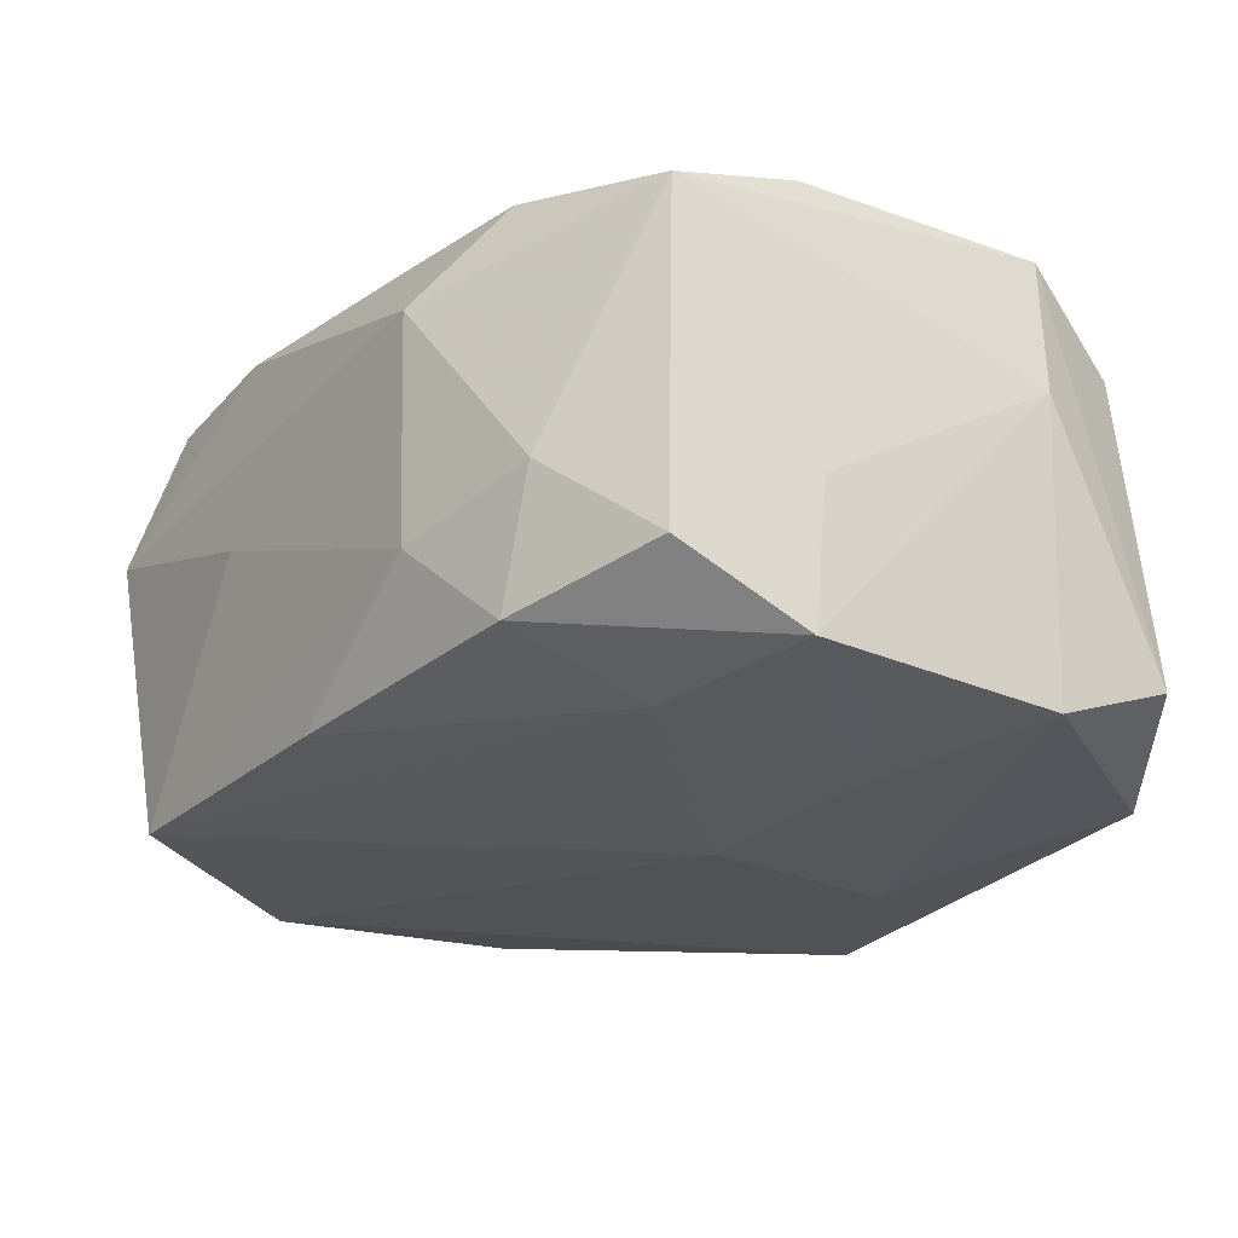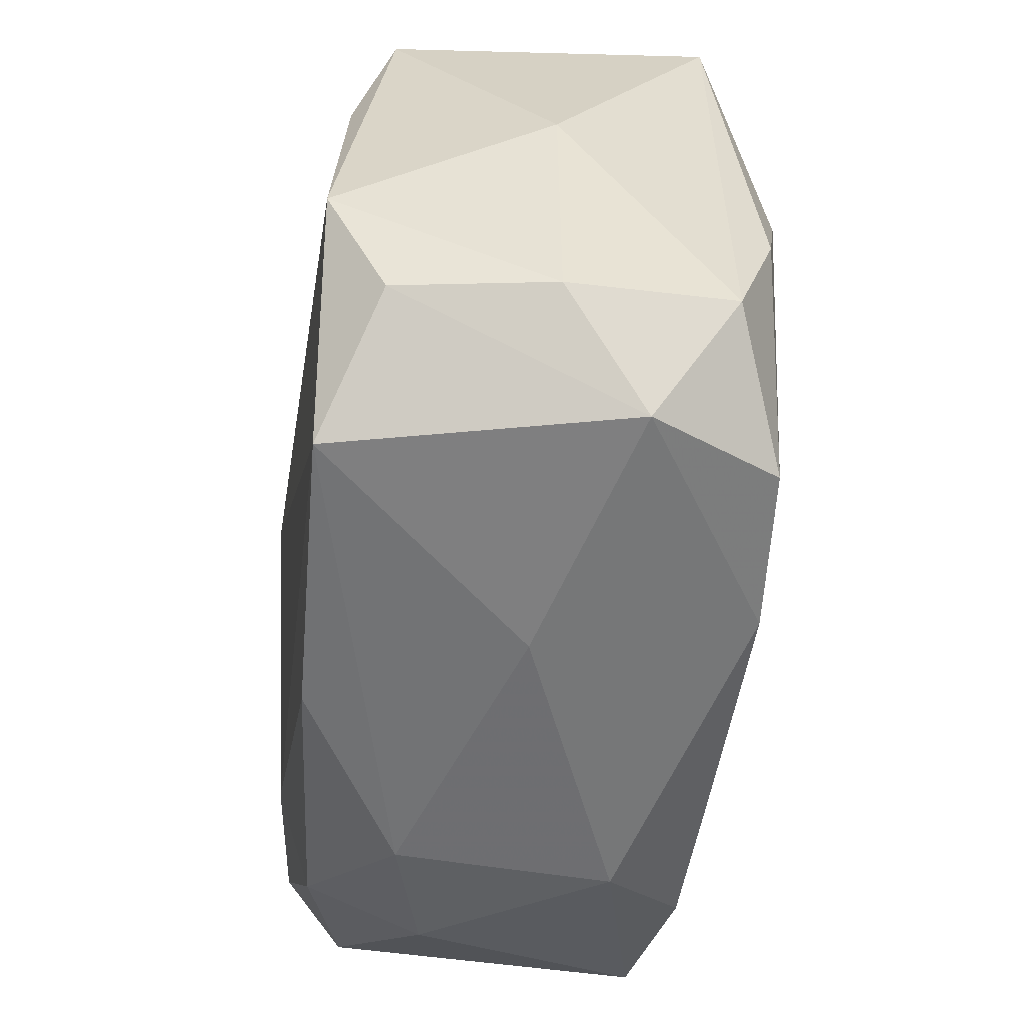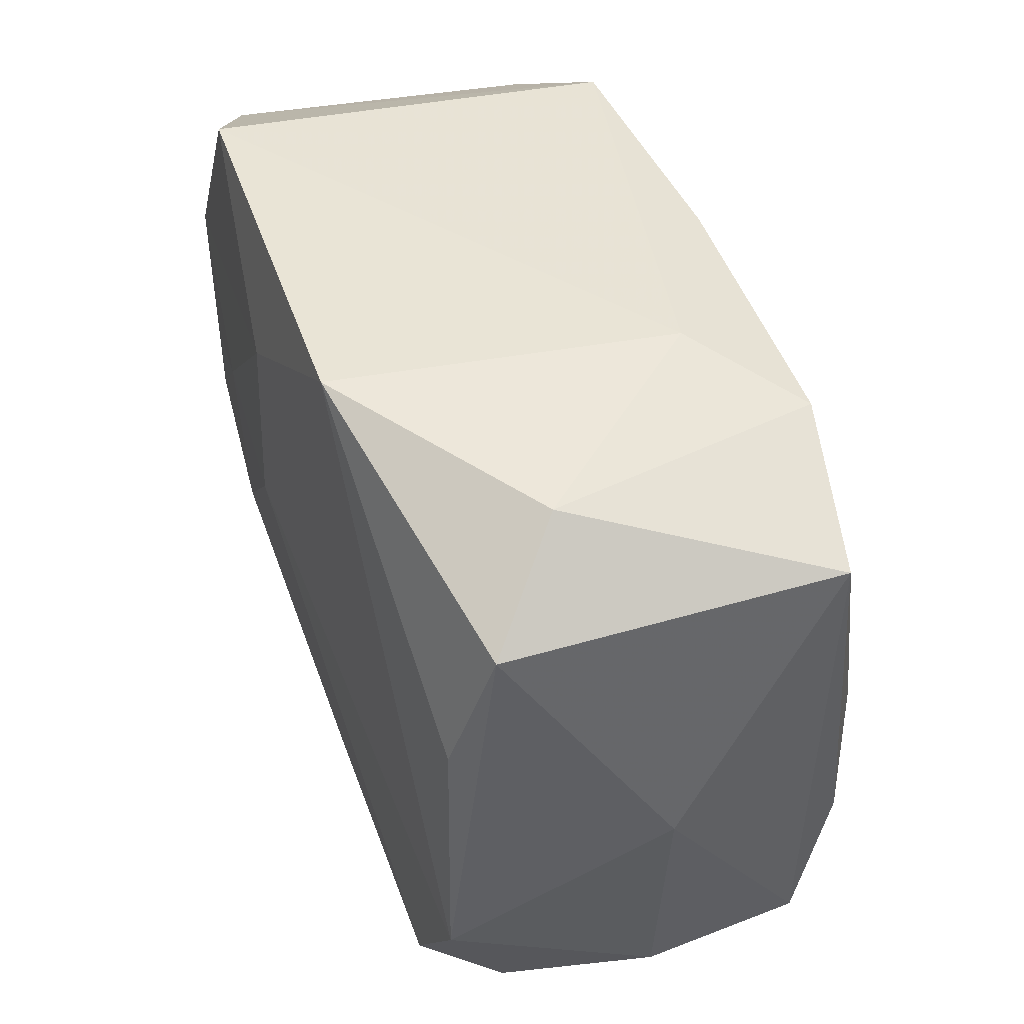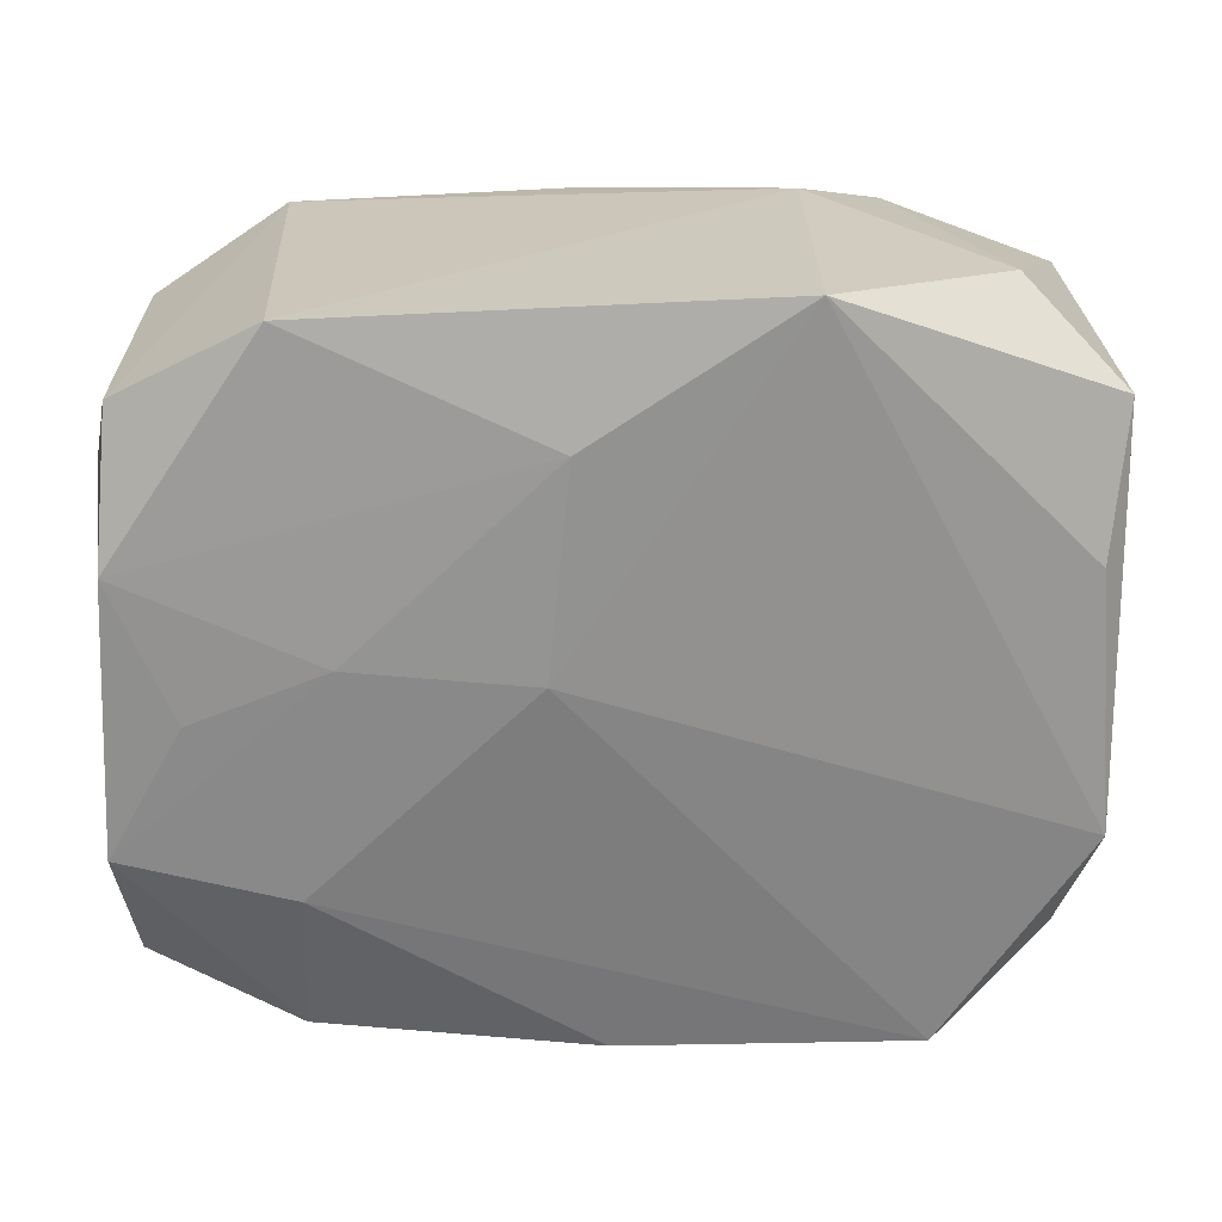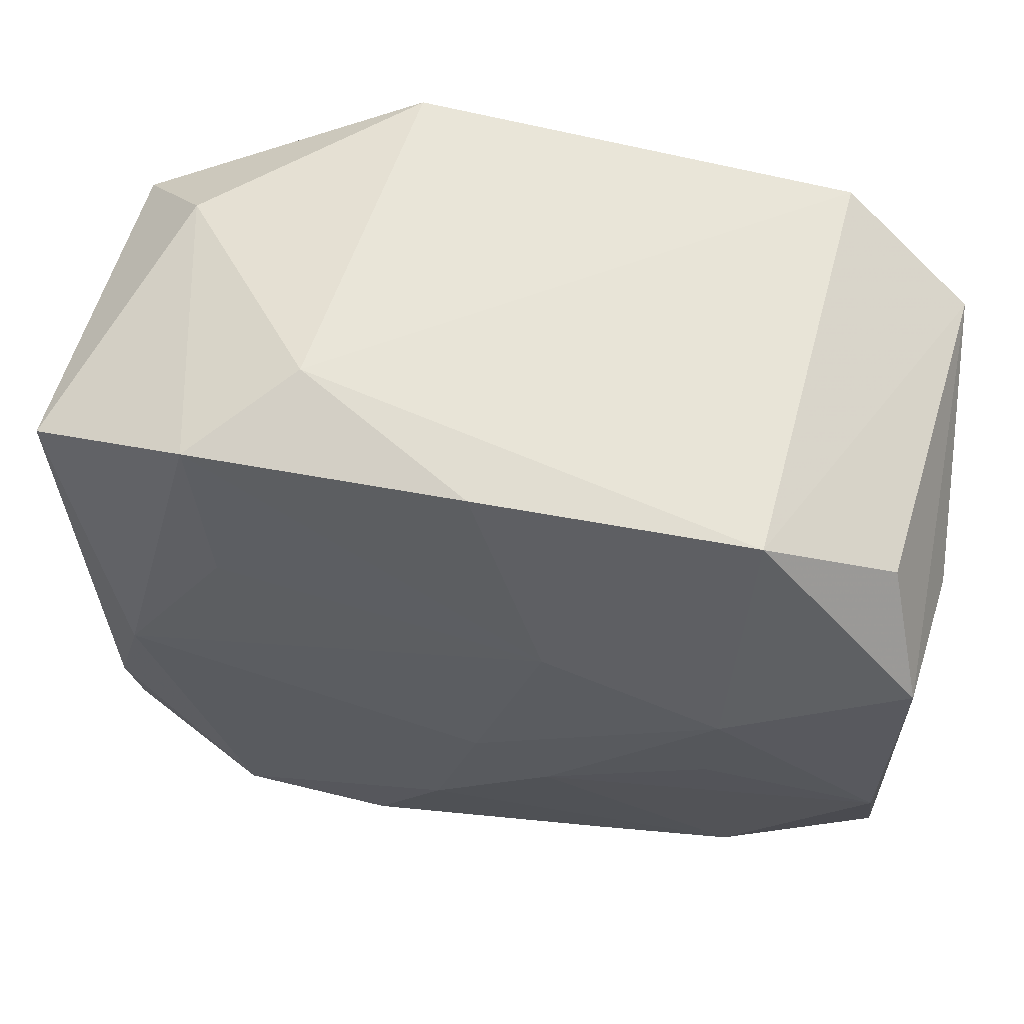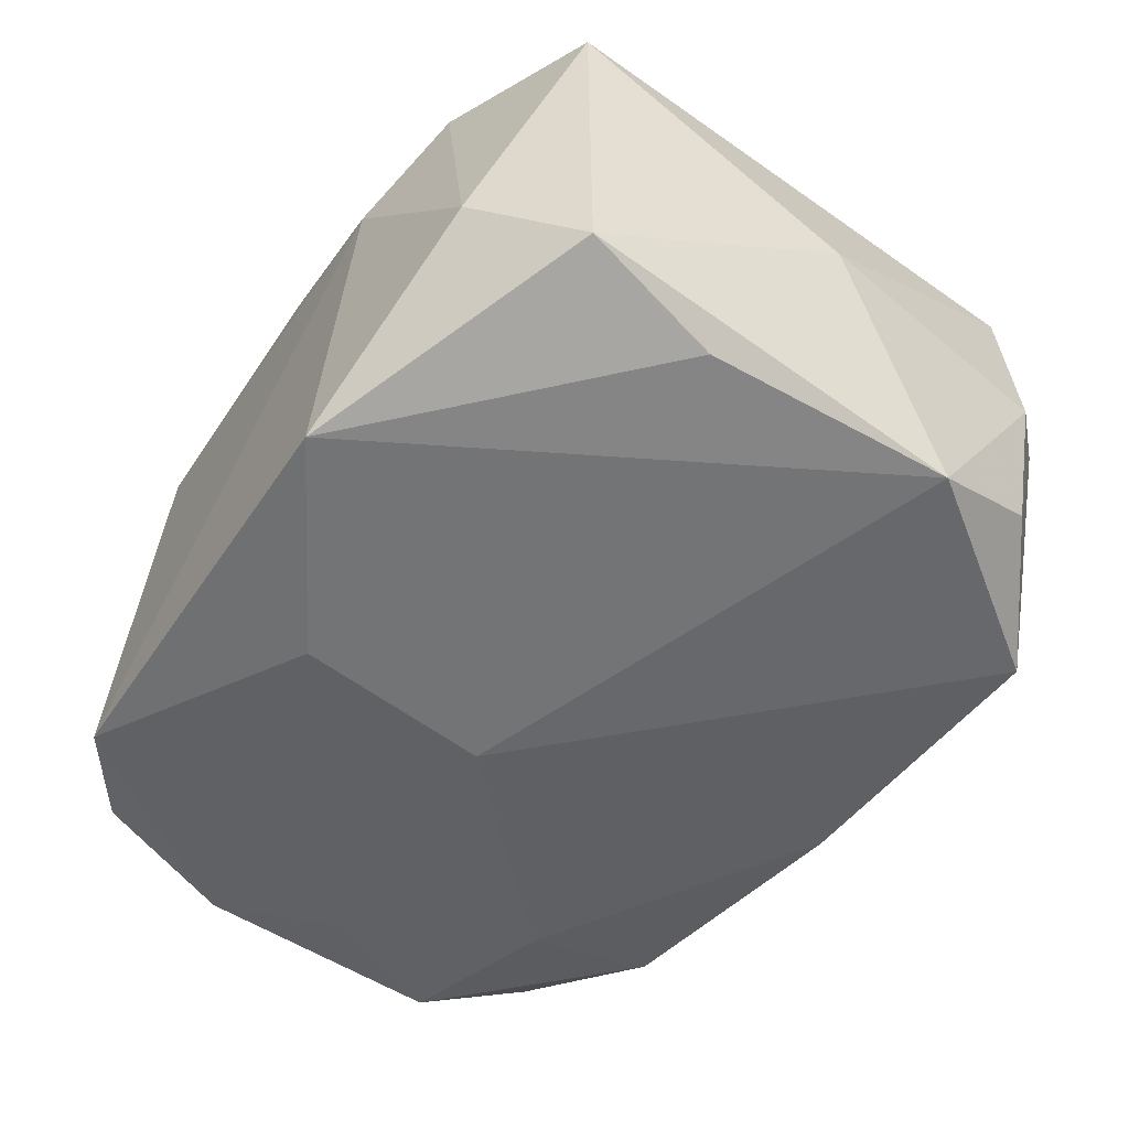
<metadata>
{"format":"obj","ext":"obj","renderer":"f3d","projection":"perspective","resolution":1024,"background":"white","views":[{"elev":-24.0,"azim":57.1,"up":"+Z"},{"elev":-58.6,"azim":-95.9,"up":"+Y"},{"elev":43.8,"azim":-110.3,"up":"+Y"},{"elev":24.1,"azim":172.9,"up":"+Y"},{"elev":58.8,"azim":11.6,"up":"+Y"},{"elev":-52.8,"azim":-123.7,"up":"+Z"}]}
</metadata>
<code>
v 0.000617 -0.004966 0.01947
v 0.005734 0.01011 0.01878
v 0.02062 0.02581 0.0151
v -0.02615 -0.02878 0.006889
v 0.00651 -0.008896 0.01947
v -0.003085 -0.01766 0.01868
v 0.02606 -0.02392 -0.00482
v -0.03102 -0.01031 0.01608
v -0.02001 0.01208 0.01684
v 0.01097 -0.02439 0.01629
v 0.02913 0.0008025 -0.01714
v -0.03092 0.008644 0.01533
v -0.03213 -0.01142 -0.01666
v 0.02258 0.0273 -0.01666
v -0.01123 0.02807 -0.01824
v 0.01926 -0.003126 0.01887
v 0.0345 -0.009058 -0.01615
v -0.02821 -0.0005793 0.01763
v 0.004463 0.01876 -0.01926
v -0.006507 -0.02882 0.000654
v 0.001688 -0.02629 -0.01546
v -0.03224 -0.02185 0.0002811
v 0.03345 0.0117 0.01704
v 0.03383 -0.01862 0.0133
v 0.01581 -0.02757 0.009391
v 0.006048 0.003263 -0.01936
v 0.03362 0.011 -0.01647
v 0.03302 -0.0185 -0.01126
v 0.0221 -0.01237 -0.01724
v 0.01971 0.005639 0.01947
v 0.03272 0.02128 -0.01246
v -0.03085 0.008096 -0.01602
v -0.03431 0.02016 0.01246
v -0.02085 -0.02742 -0.01584
v -0.03172 -0.02119 0.01287
v -0.02104 -0.02665 0.01673
v -0.03281 0.01895 -0.01305
v -0.01446 0.02756 0.007874
v 0.01541 -0.02688 -0.007423
v -0.03546 -0.001189 -0.0001475
v 0.0304 0.02035 0.01174
v -0.008861 -0.02683 0.01723
v -0.0302 -0.02079 -0.01181
v 0.03296 -0.008098 0.01681
v 0.02222 -0.02355 -0.01411
v -0.02655 0.02561 -0.006665
v 0.01941 0.004735 -0.01834
v 0.02192 -0.02296 0.01572
v -0.02184 0.02469 0.01498
v 0.03466 -0.008083 -0.005121
v 0.03466 0.011 0.006159
v -0.0004711 0.02606 0.01551
f 37 13 40
f 26 13 15
f 33 37 40
f 25 4 20
f 50 24 17
f 15 13 32
f 32 37 15
f 13 37 32
f 14 3 31
f 13 26 34
f 34 29 21
f 26 29 34
f 20 4 34
f 2 1 30
f 36 4 42
f 4 25 42
f 35 33 40
f 35 4 36
f 38 14 15
f 3 14 38
f 39 25 20
f 20 34 39
f 39 34 21
f 23 3 30
f 27 14 31
f 13 34 43
f 43 34 4
f 3 38 52
f 30 3 52
f 52 2 30
f 36 42 6
f 48 25 24
f 40 13 22
f 22 35 40
f 13 43 22
f 4 35 22
f 22 43 4
f 36 6 18
f 18 6 1
f 1 2 18
f 2 9 18
f 46 38 15
f 15 37 46
f 37 33 46
f 45 39 21
f 45 29 17
f 21 29 45
f 31 3 41
f 41 23 31
f 3 23 41
f 11 27 17
f 14 27 19
f 19 26 15
f 15 14 19
f 24 50 51
f 51 23 24
f 51 50 17
f 17 27 51
f 31 23 51
f 51 27 31
f 49 18 9
f 49 52 38
f 49 9 2
f 2 52 49
f 49 46 33
f 38 46 49
f 30 1 5
f 1 6 5
f 6 48 5
f 10 42 25
f 25 48 10
f 10 6 42
f 10 48 6
f 24 23 44
f 44 48 24
f 44 23 30
f 44 5 48
f 33 35 8
f 8 35 36
f 36 18 8
f 17 24 28
f 28 45 17
f 27 11 47
f 47 19 27
f 26 19 47
f 47 29 26
f 17 29 47
f 47 11 17
f 30 5 16
f 16 44 30
f 5 44 16
f 33 8 12
f 12 8 18
f 12 49 33
f 18 49 12
f 24 25 7
f 7 28 24
f 45 28 7
f 25 39 7
f 39 45 7

</code>
